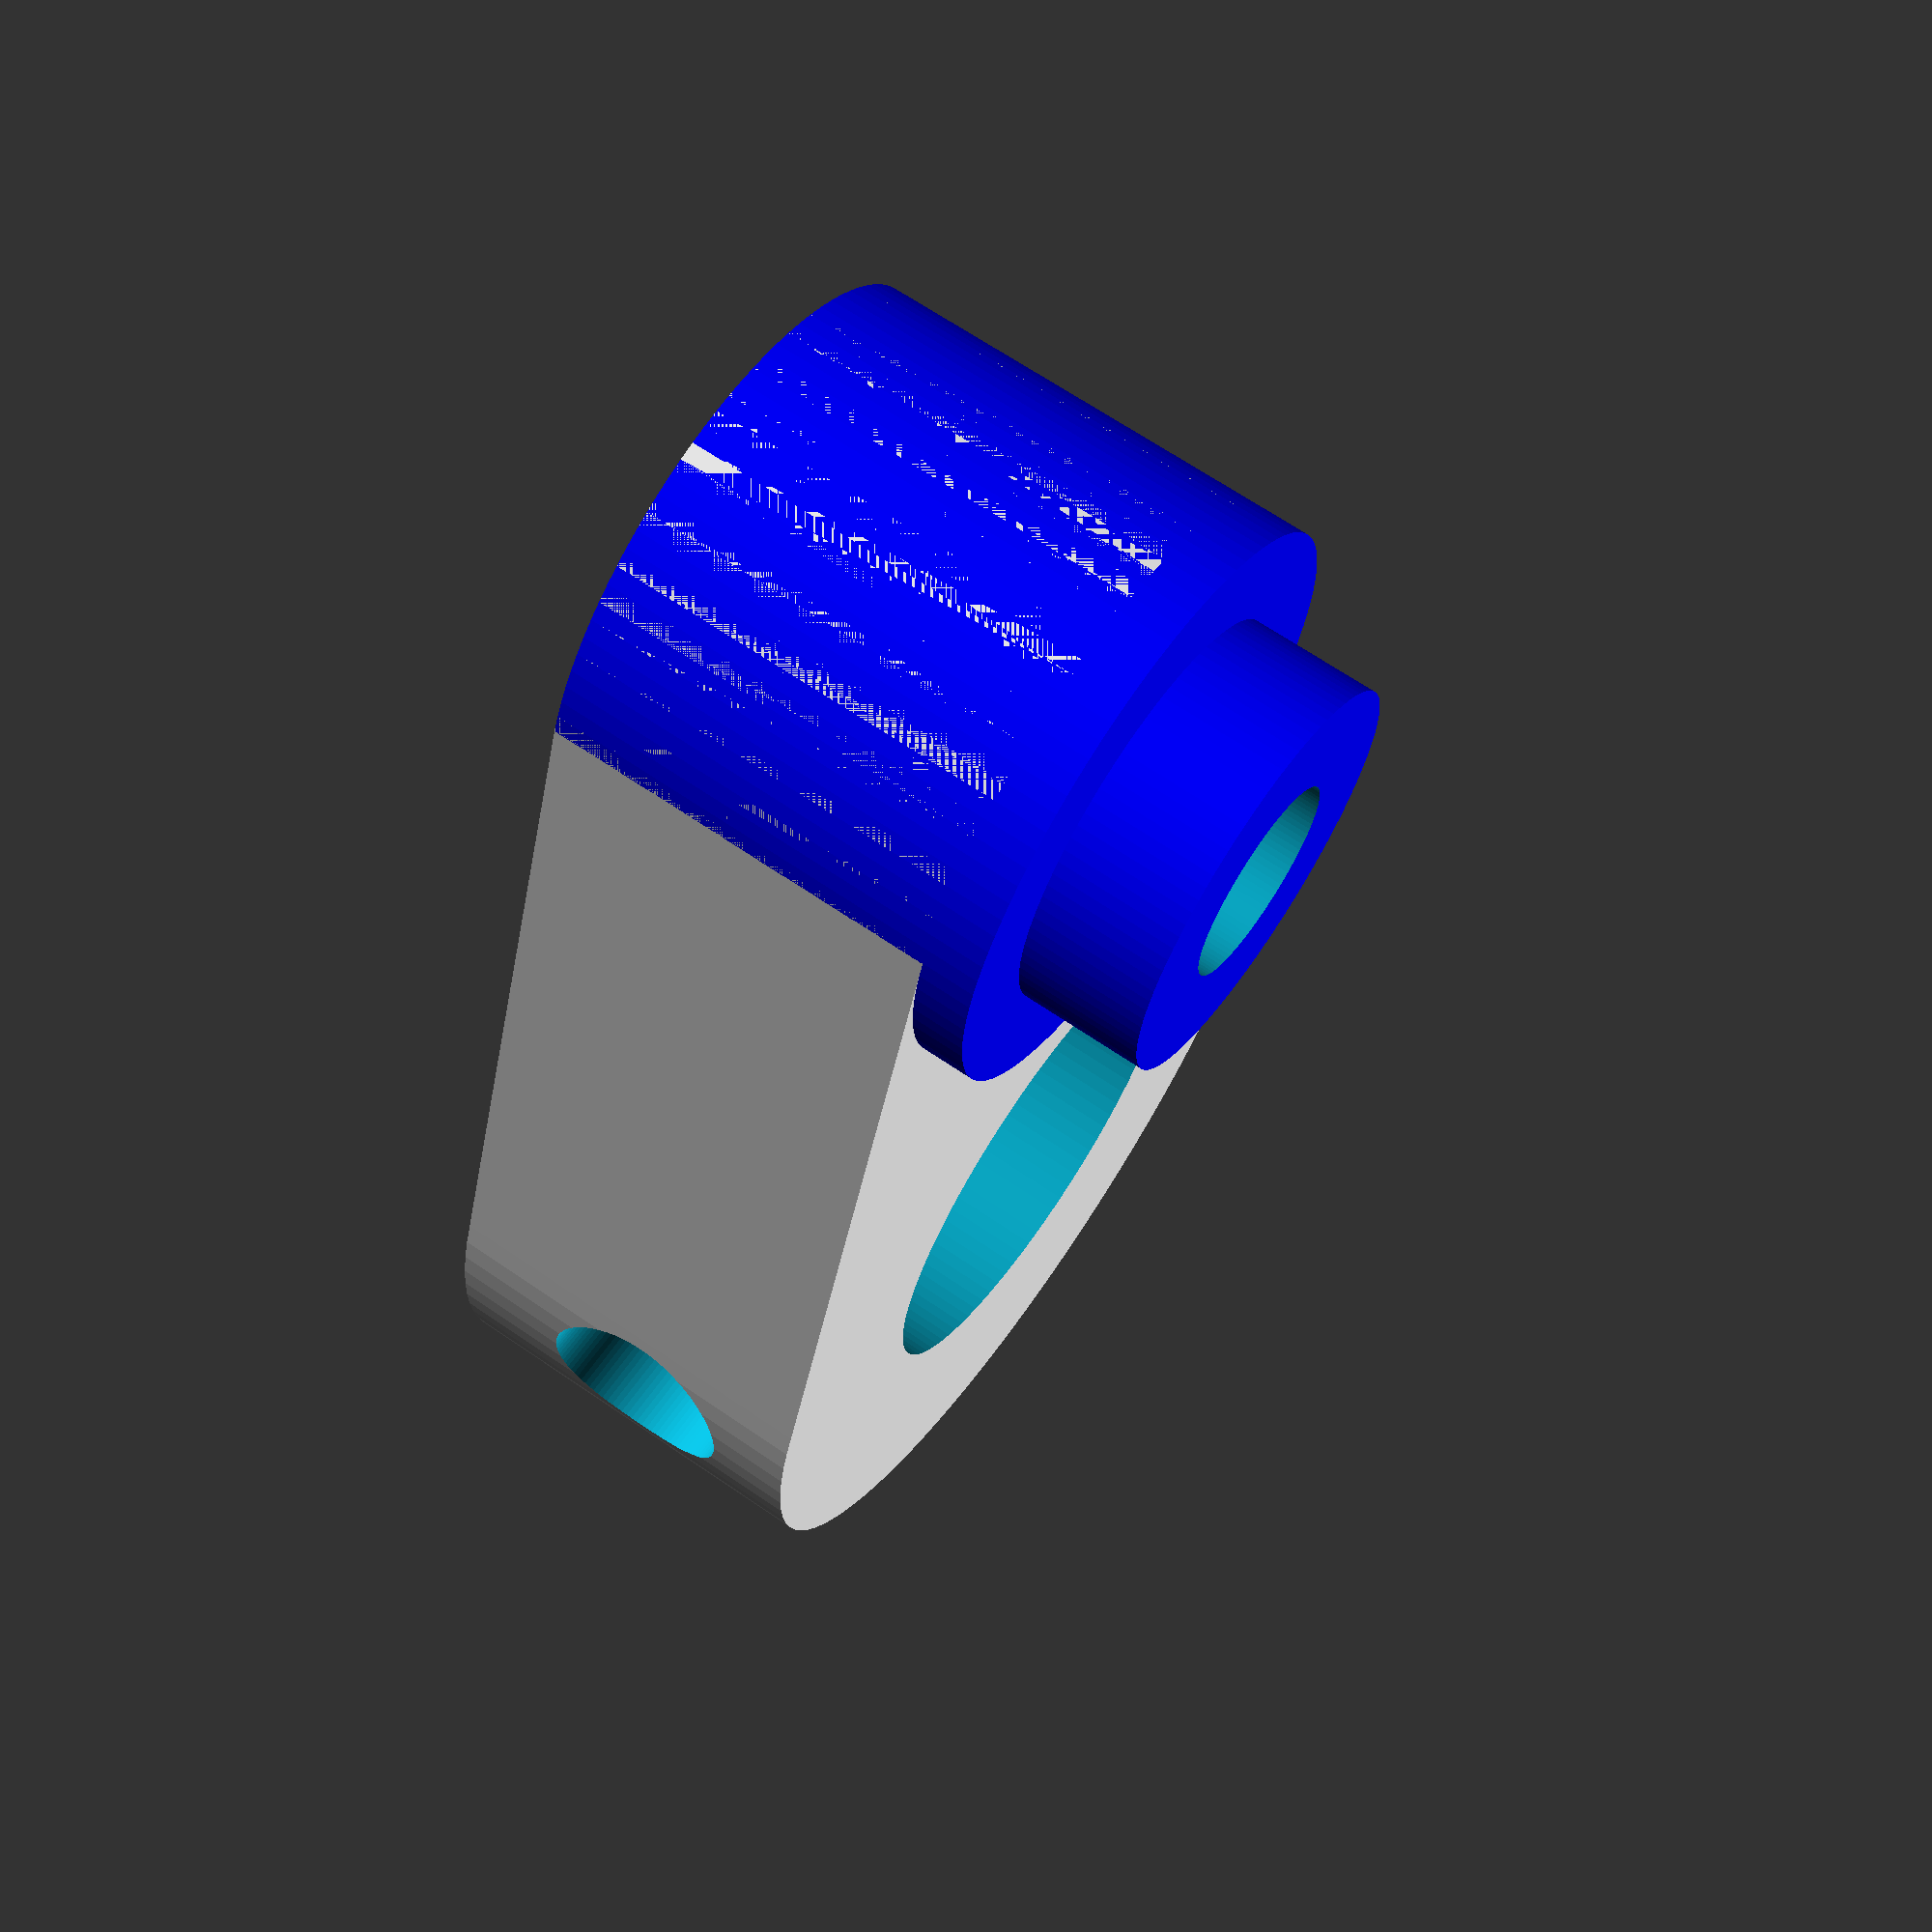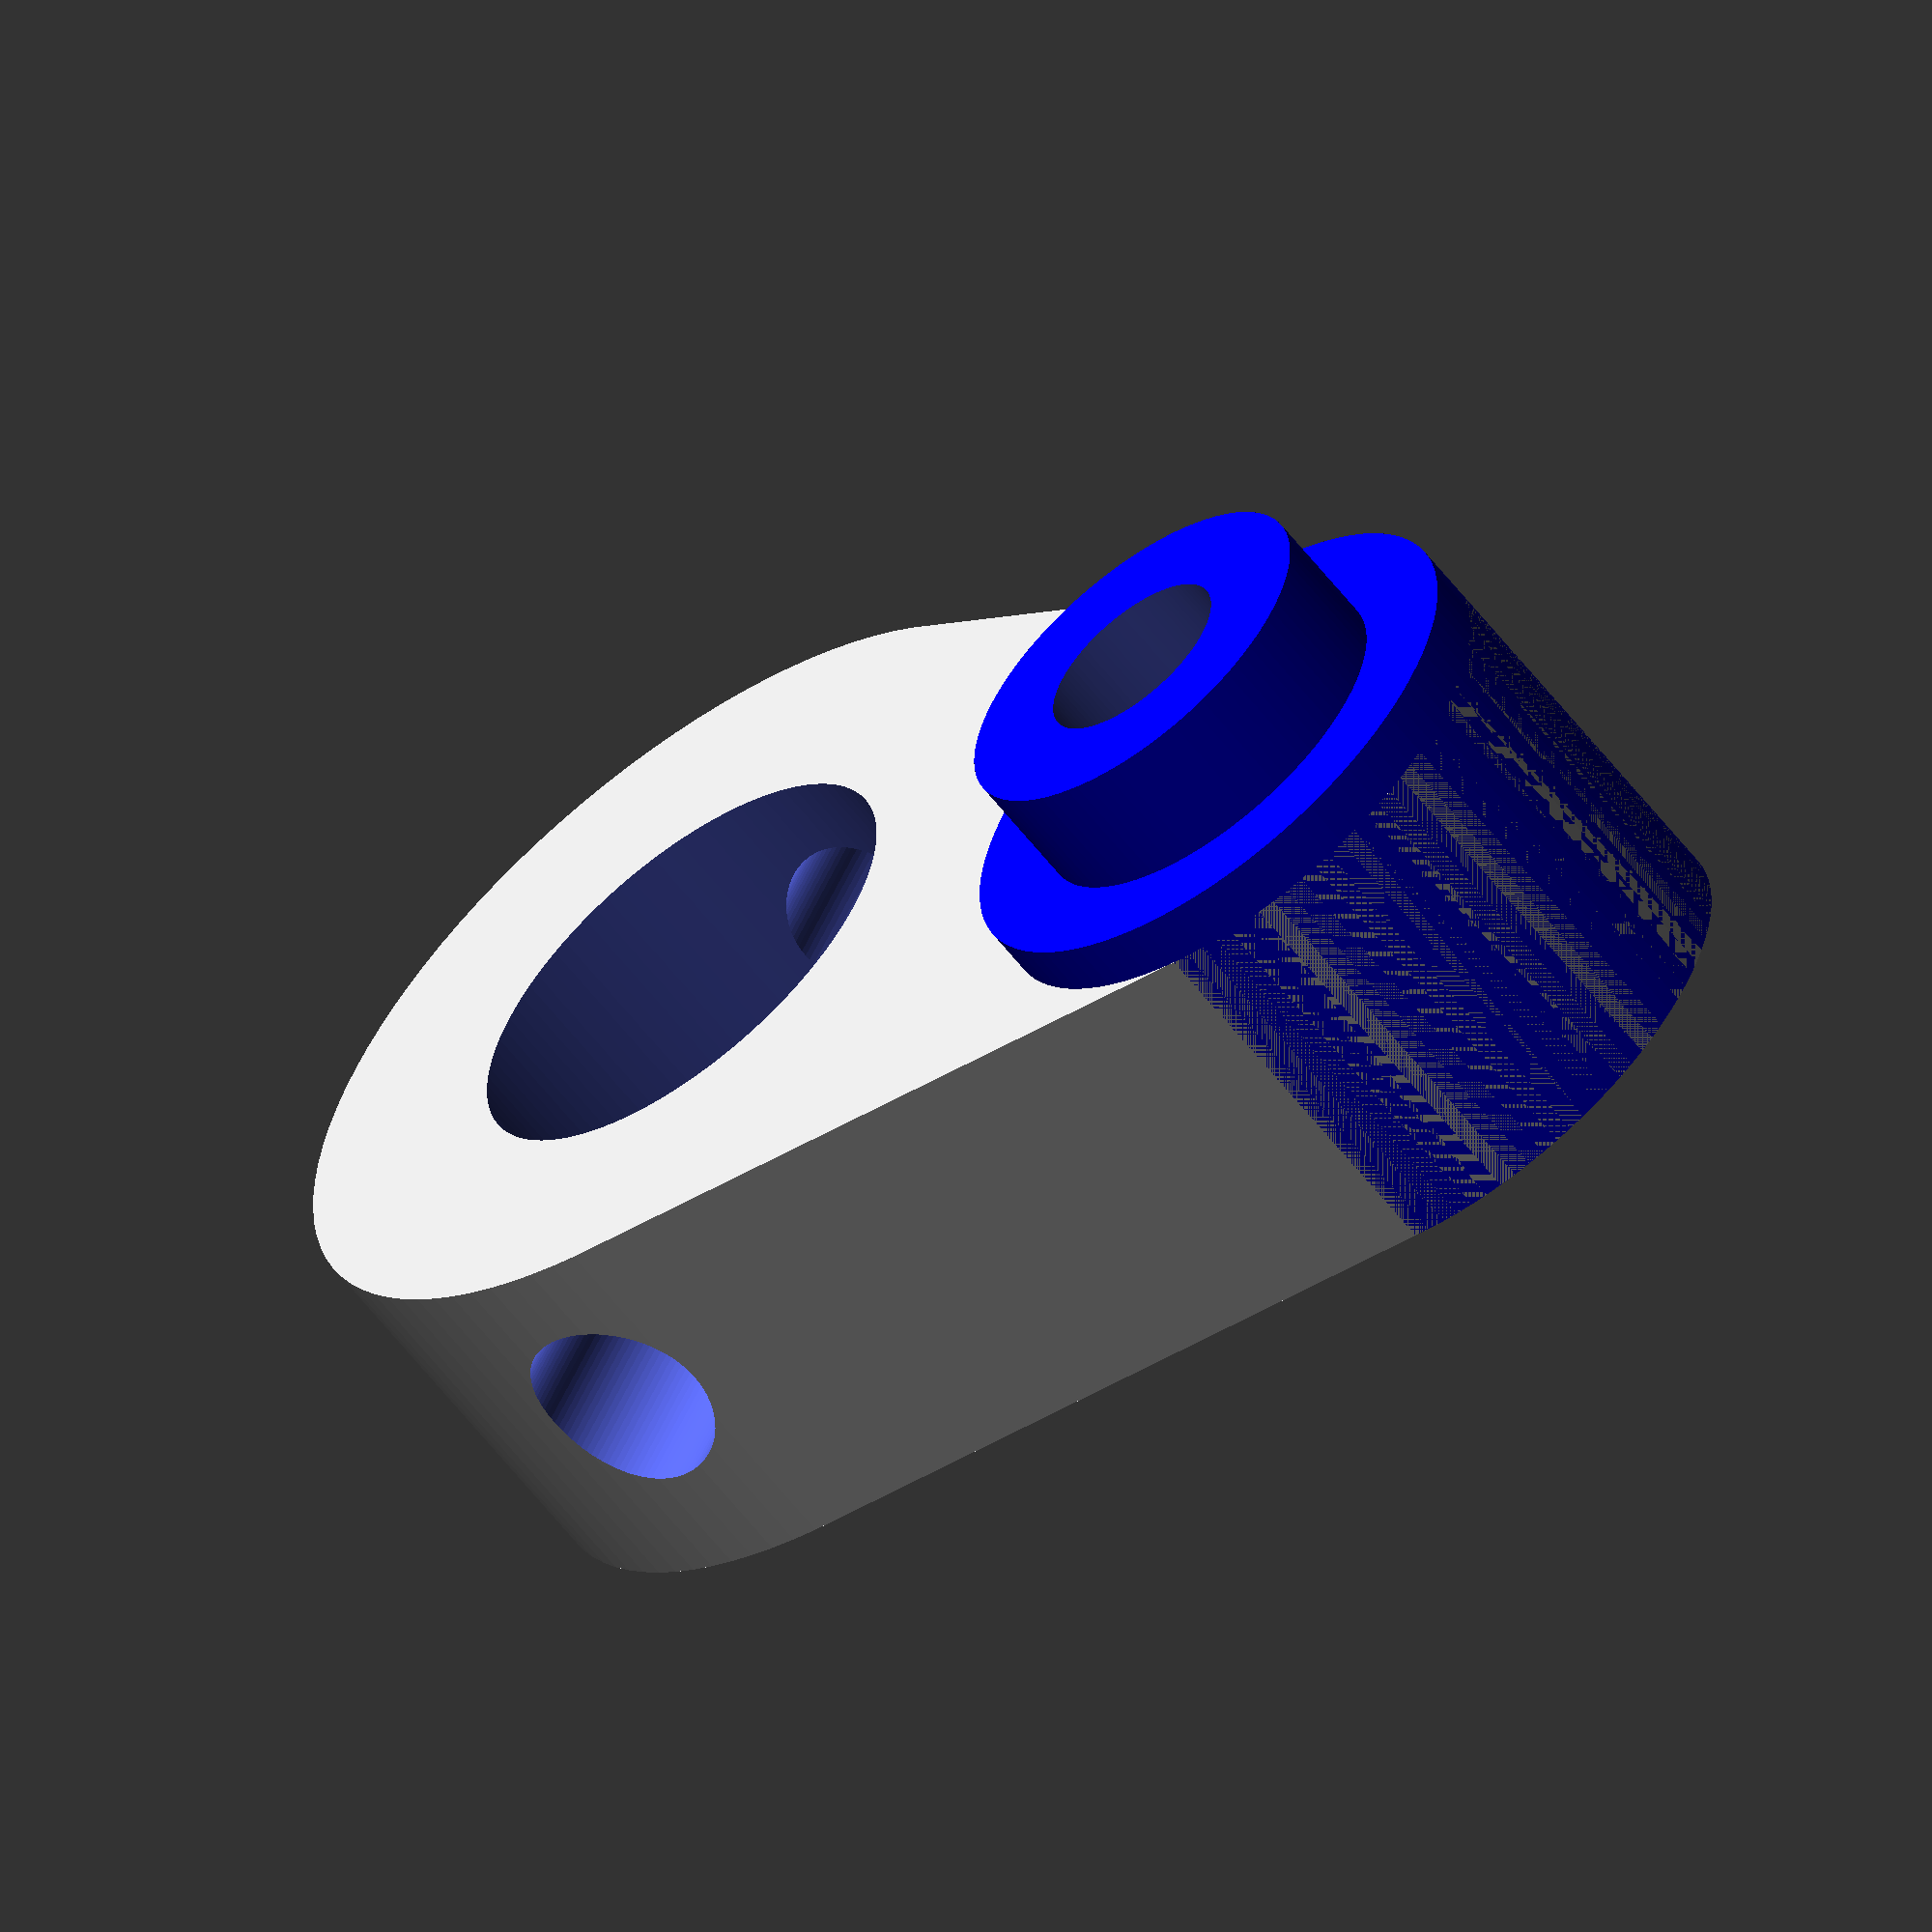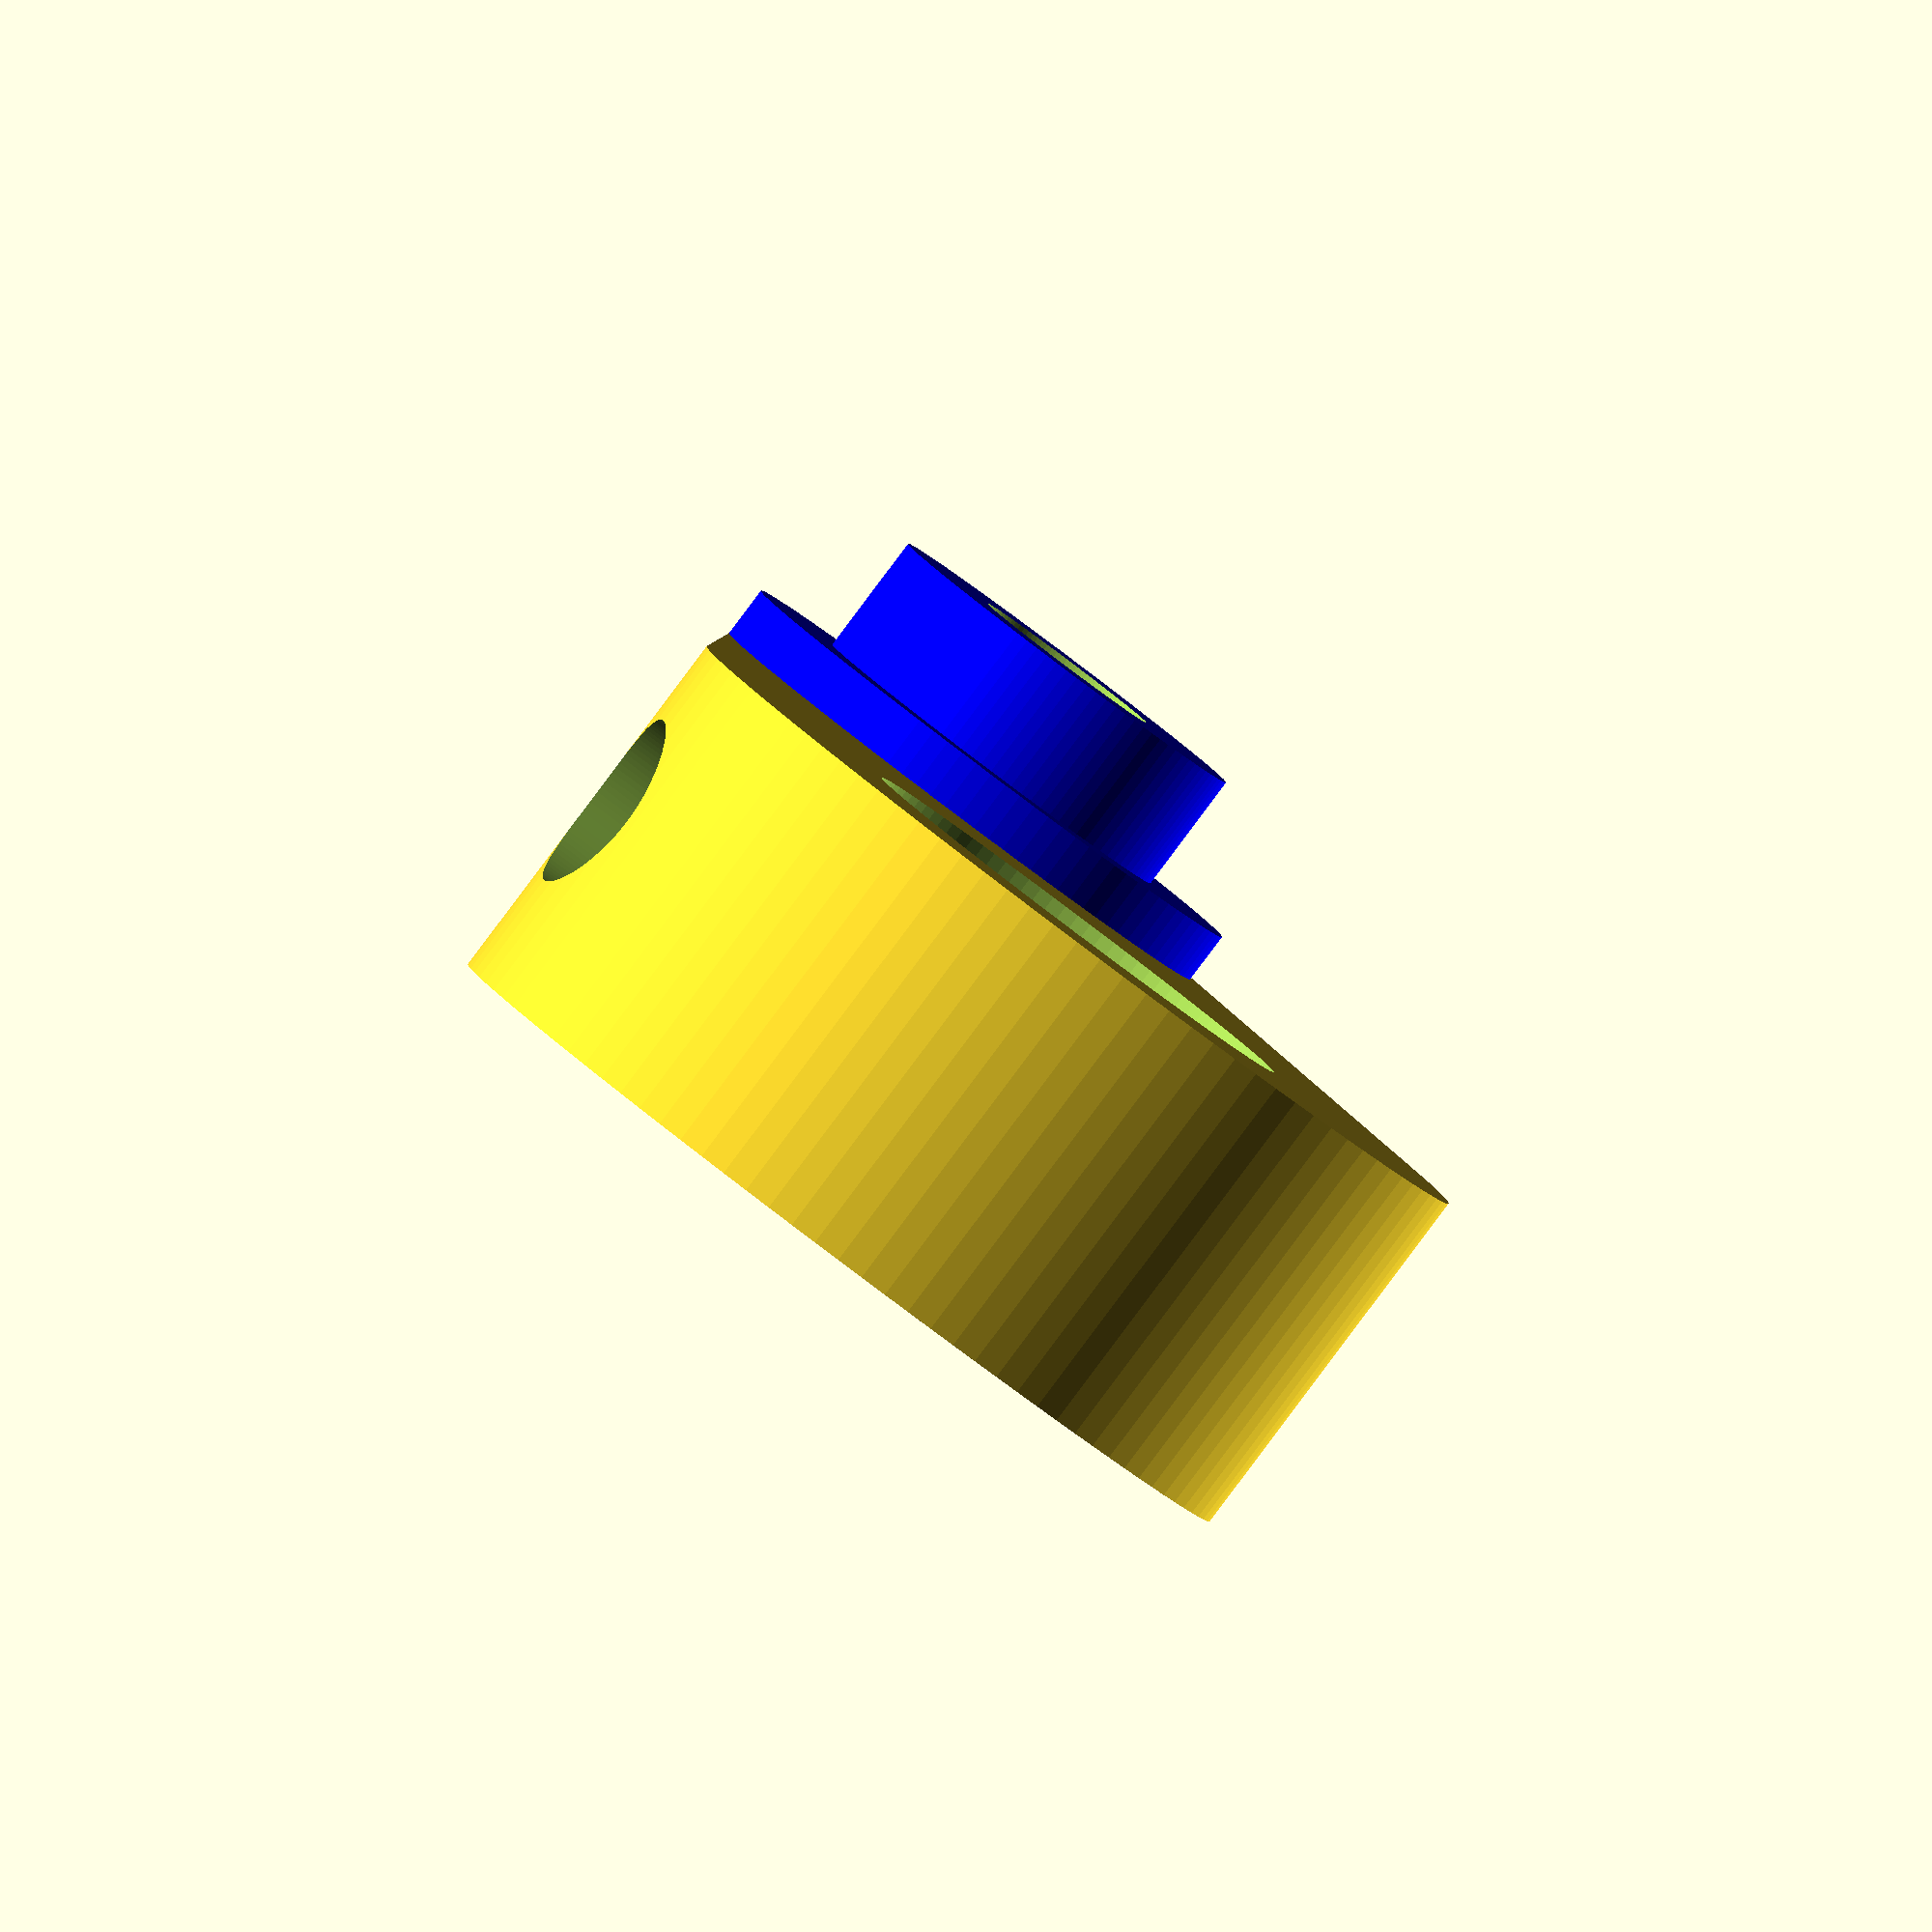
<openscad>
$fn=100;

module main_body() {
union(){

difference() {
    //the main shape of the connector
    hull(){
    linear_extrude(6){
        circle(d=14);
        translate([12,0,0]) {
        circle(d=8.7);
        }
       }
    }
    
    //make a whole where the motor spindle inserts
    translate([0,0,-2]) {
        linear_extrude(10) {
            circle(d=7.4);
        }
    }
  
}

//now add the slightly higher circle where the arm sits on
color([0,0,1]) {translate([12,0,0]) {
    linear_extrude(6.8) {
        circle(d=8.7);
        }
    //circle that inserts into the arm itself
    linear_extrude(8.7) {
        circle(d=6);
        }
    }
}
}
}

//make the holes
difference() {
    main_body();
        //hole through the side for the motor pin
        rotate([90,0,0]) {
            translate([0,6.5/2,-10]) {
            linear_extrude(20) {
                circle(d=3);
            }
        }
        }
        
    //hole through the arm insert for the screw to attach the arm (not threaded and worked ok)
    translate([12,0,-2]) {
        linear_extrude(12) {
            circle(d=3);
        }
    }
}
</openscad>
<views>
elev=113.3 azim=95.4 roll=235.5 proj=p view=solid
elev=59.8 azim=27.8 roll=37.4 proj=o view=wireframe
elev=87.8 azim=259.3 roll=323.1 proj=o view=solid
</views>
